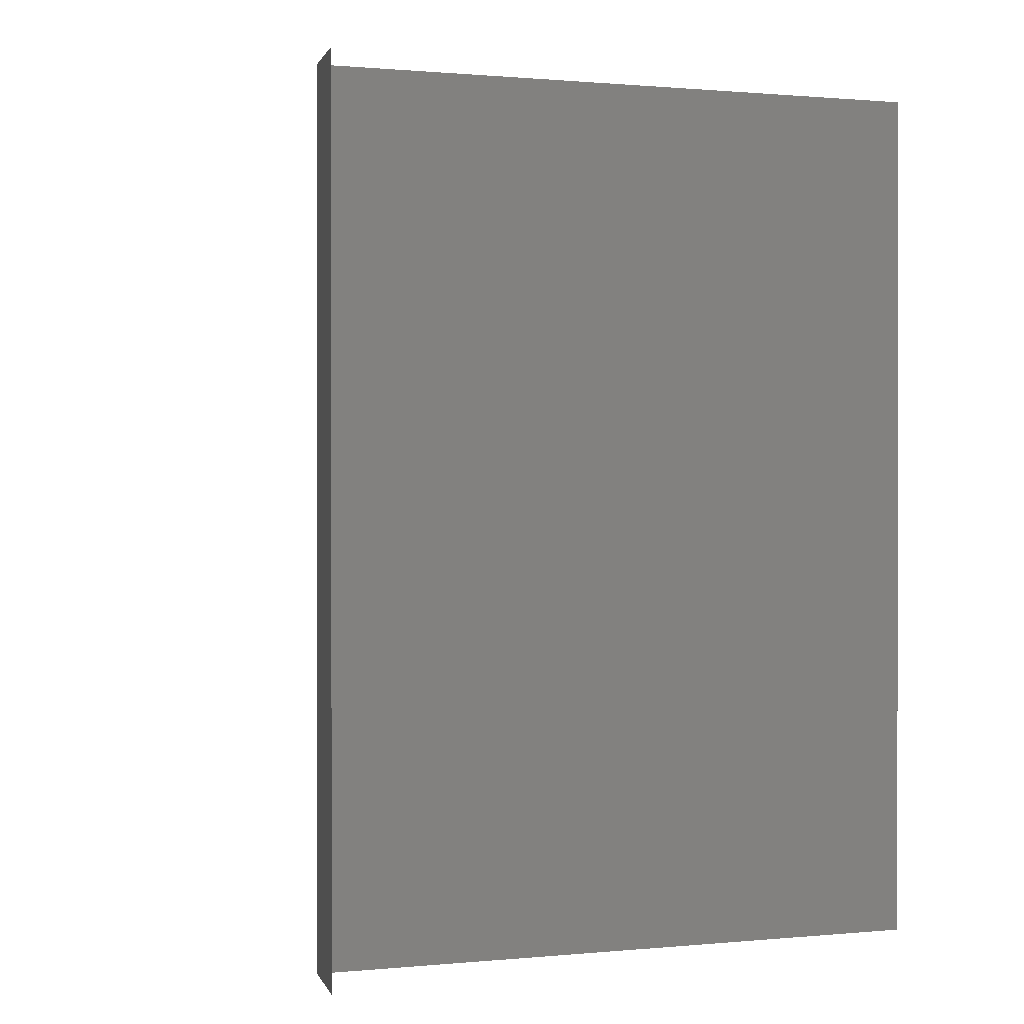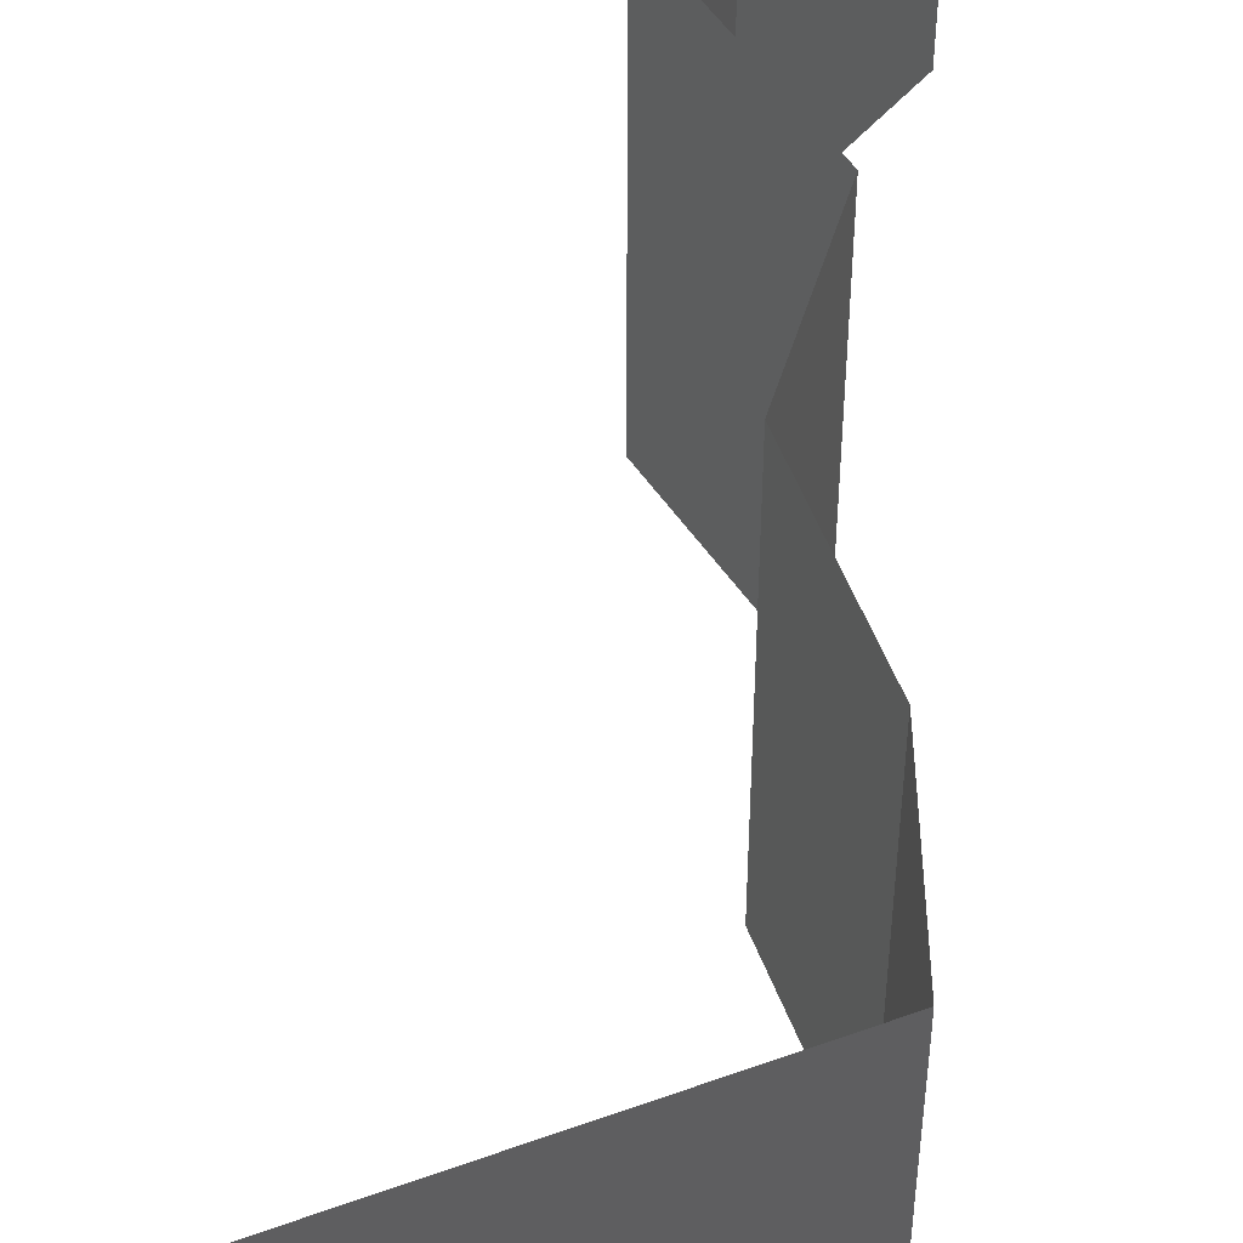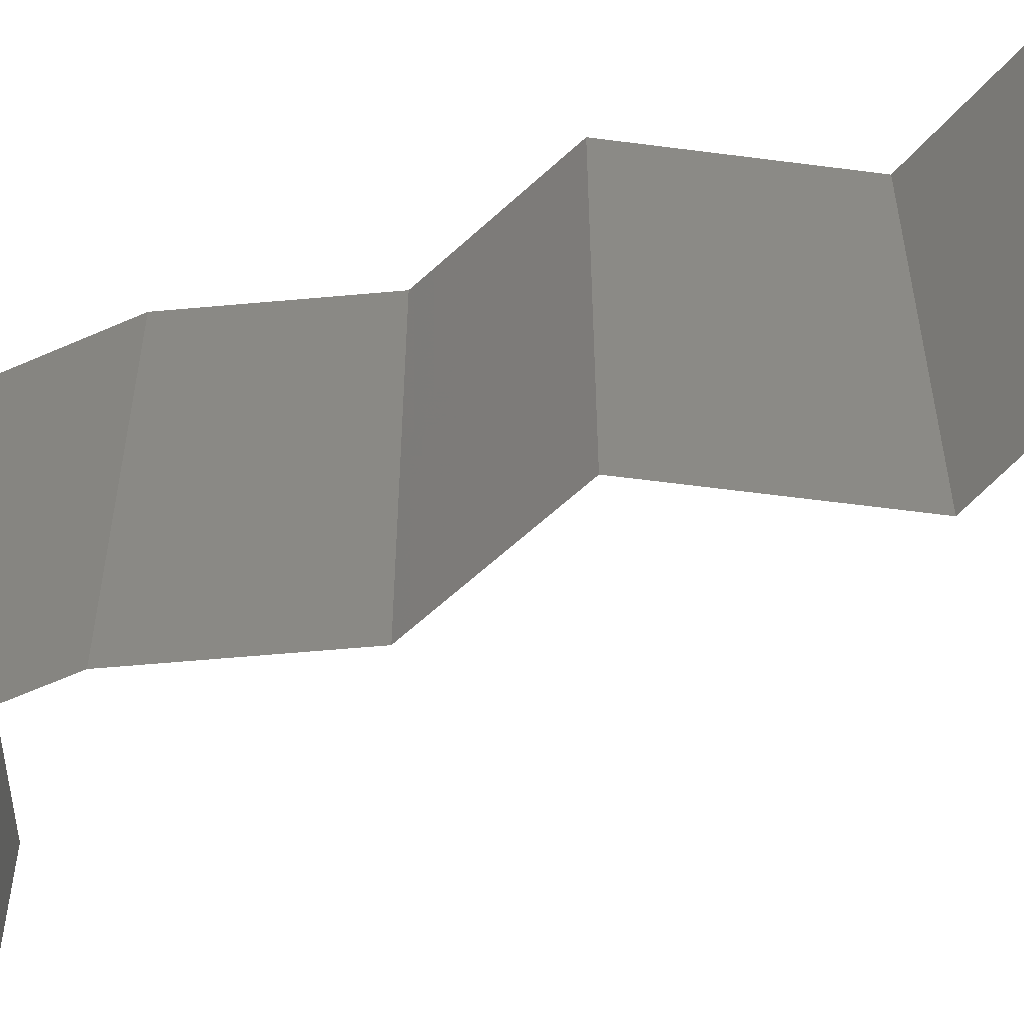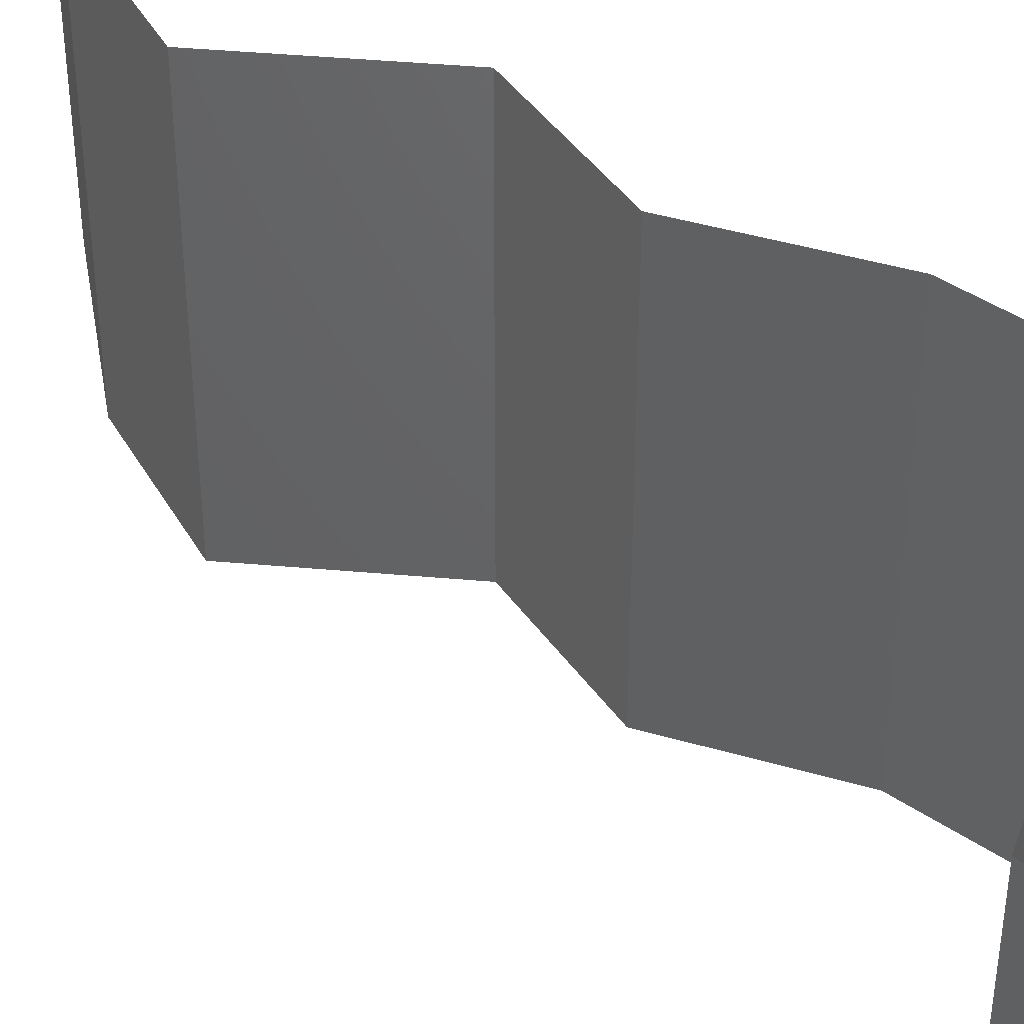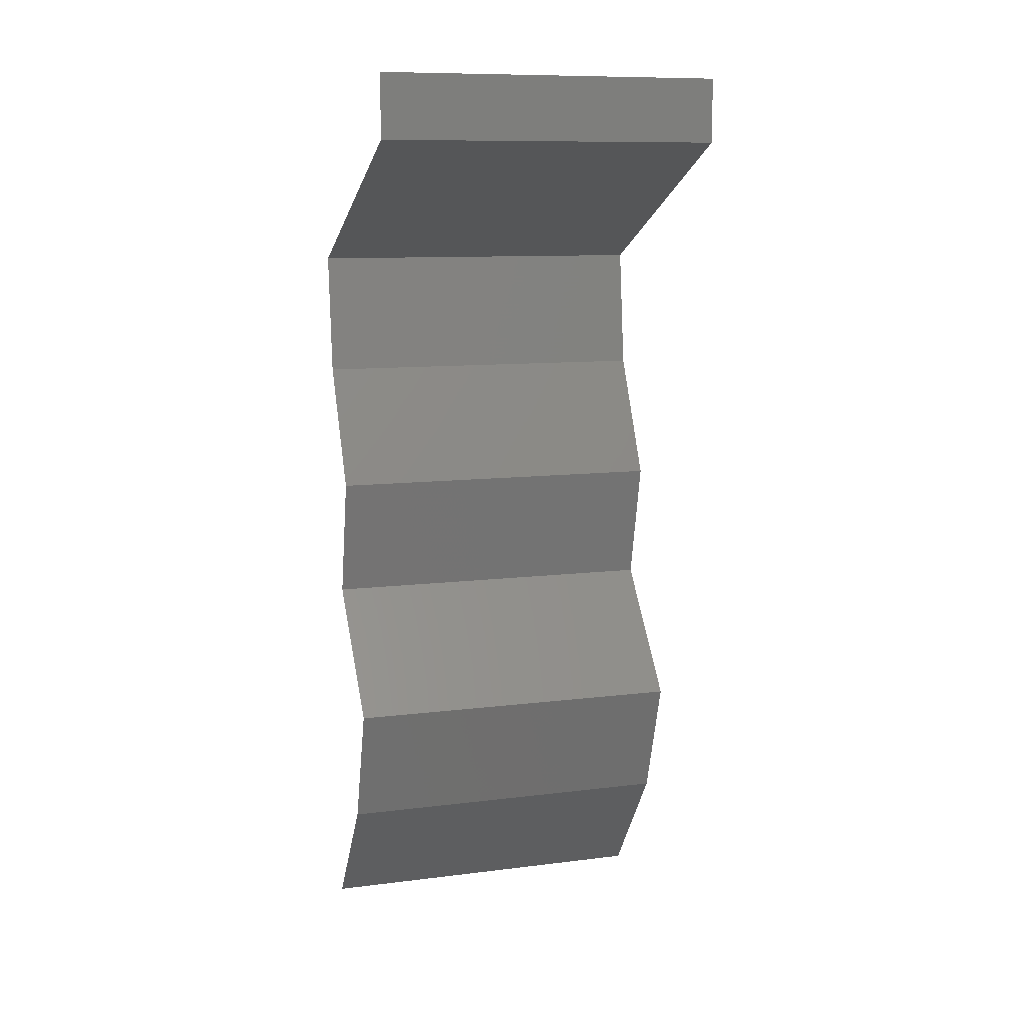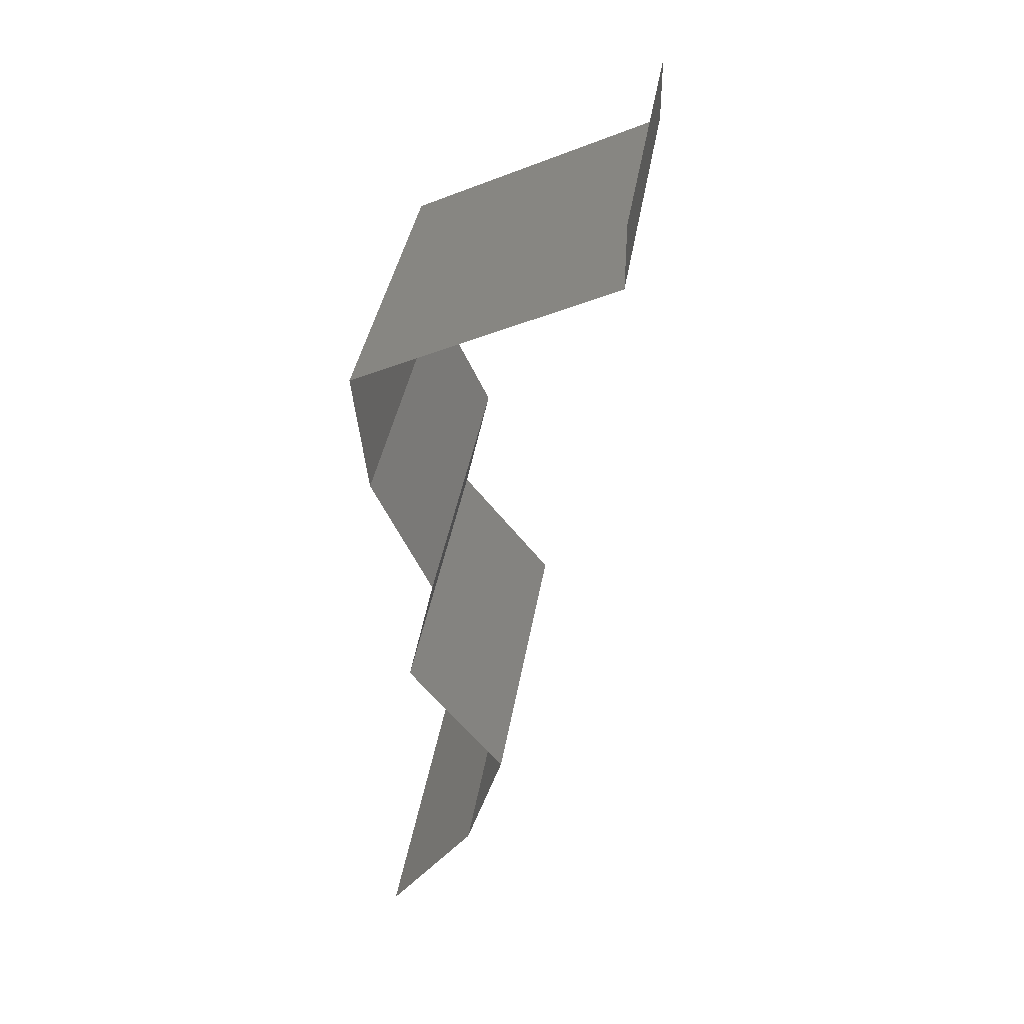
<metadata>
{"format":"stl","ext":"stl","renderer":"f3d","projection":"perspective","resolution":1024,"background":"white","views":[{"elev":0.4,"azim":172.5,"up":"+Z"},{"elev":54.4,"azim":-175.4,"up":"+Z"},{"elev":-60.1,"azim":-59.1,"up":"+Z"},{"elev":44.4,"azim":134.4,"up":"+Z"},{"elev":10.2,"azim":72.2,"up":"+Y"},{"elev":37.8,"azim":8.9,"up":"+Y"}]}
</metadata>
<code>
# stl→obj: 44 verts, 64 faces
v 0.04 0.05633 0
v 0.04 0.06 0
v 0.04 0.06 0.01
v 0.04 0.05633 0.01
v 0.04 0.06 0.02
v 0.04 0.05633 0.02
v 0.03267 0.05281 0
v 0.03309 0.05301 0.007924
v 0.02534 0.04929 0
v 0.02534 0.04929 0.01
v 0.03525 0.05405 0.01436
v 0.03034 0.05169 0.01446
v 0.02534 0.04929 0.02
v 0.03267 0.05281 0.02
v 0.02614 0.04225 0.01
v 0.02574 0.04577 0.005
v 0.02574 0.04577 0.015
v 0.02614 0.04225 0.02
v 0.02614 0.04225 0
v 0.02782 0.03873 0.015
v 0.02951 0.03521 0
v 0.02782 0.03873 0.005
v 0.02951 0.03521 0.01
v 0.02951 0.03521 0.02
v 0.02872 0.03169 0.005
v 0.02793 0.02816 0
v 0.02793 0.02816 0.02
v 0.02872 0.03169 0.015
v 0.02793 0.02816 0.01
v 0.03353 0.02112 0
v 0.03073 0.02464 0.005
v 0.03353 0.02112 0.01
v 0.03073 0.02464 0.015
v 0.03353 0.02112 0.02
v 0.03243 0.0176 0.015
v 0.03133 0.01408 0.01
v 0.03243 0.0176 0.005
v 0.03133 0.01408 0
v 0.03133 0.01408 0.02
v 0.02618 0.007041 0
v 0.02876 0.01056 0.005
v 0.02618 0.007041 0.01
v 0.02876 0.01056 0.015
v 0.02618 0.007041 0.02
f 1 2 3
f 4 5 6
f 3 5 4
f 1 3 4
f 7 8 9
f 9 8 10
f 1 8 7
f 4 8 1
f 6 11 4
f 10 12 13
f 13 12 14
f 14 11 6
f 8 12 10
f 11 8 4
f 11 12 8
f 14 12 11
f 15 16 10
f 10 17 15
f 18 17 13
f 9 16 19
f 10 16 9
f 13 17 10
f 19 16 15
f 15 17 18
f 18 20 15
f 21 22 23
f 15 22 19
f 23 20 24
f 23 22 15
f 15 20 23
f 19 22 21
f 24 20 18
f 21 25 26
f 27 28 24
f 23 28 29
f 29 25 23
f 23 25 21
f 24 28 23
f 26 25 29
f 29 28 27
f 30 31 32
f 27 33 29
f 32 33 34
f 29 31 26
f 26 31 30
f 29 33 32
f 34 33 27
f 32 31 29
f 32 35 36
f 36 37 32
f 30 37 38
f 39 35 34
f 32 37 30
f 34 35 32
f 38 37 36
f 36 35 39
f 40 41 42
f 39 43 36
f 42 43 44
f 36 41 38
f 38 41 40
f 36 43 42
f 44 43 39
f 42 41 36

</code>
